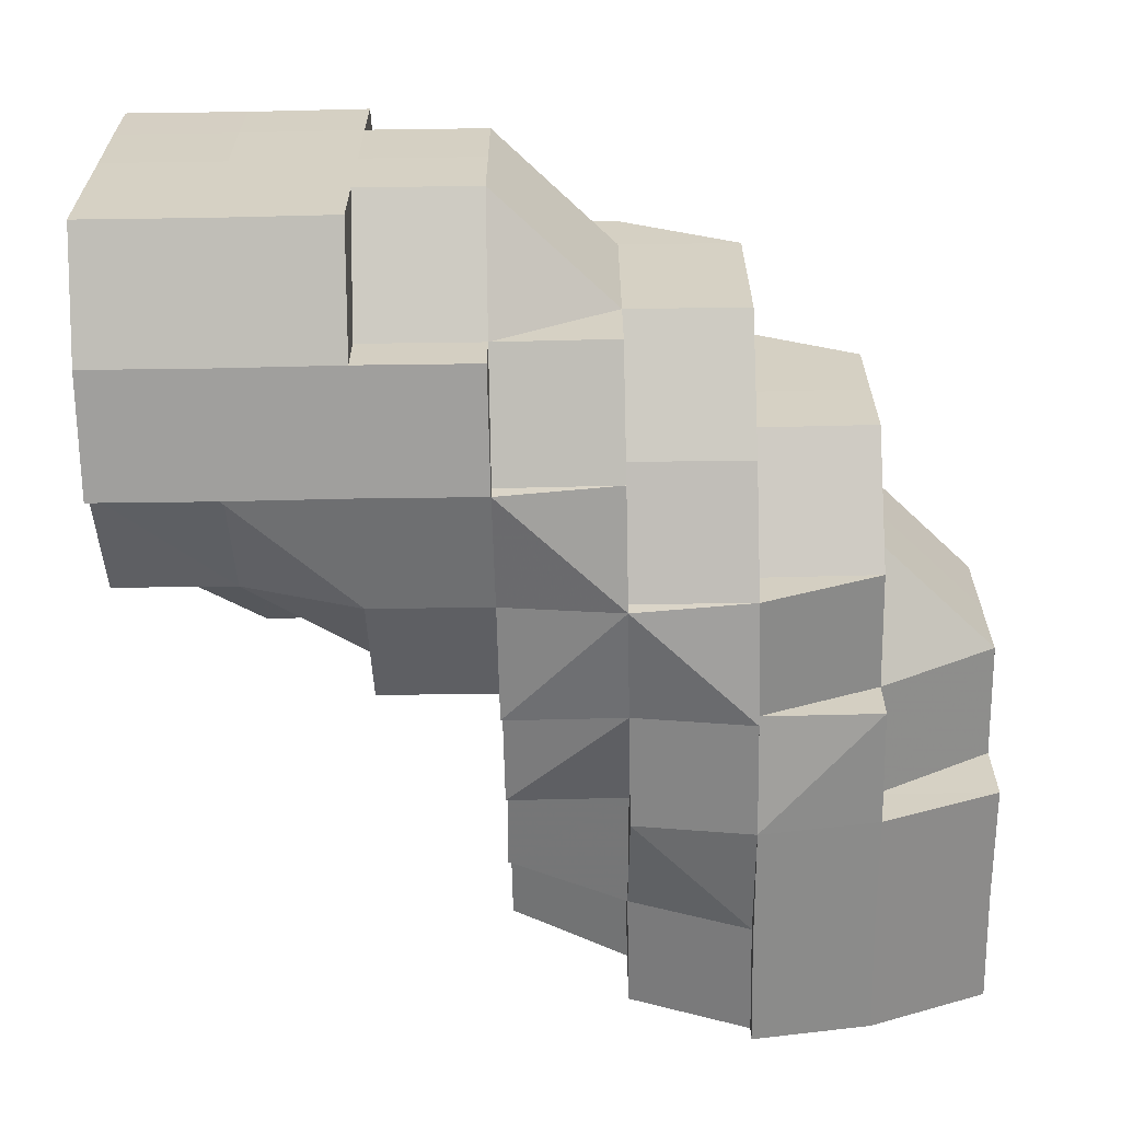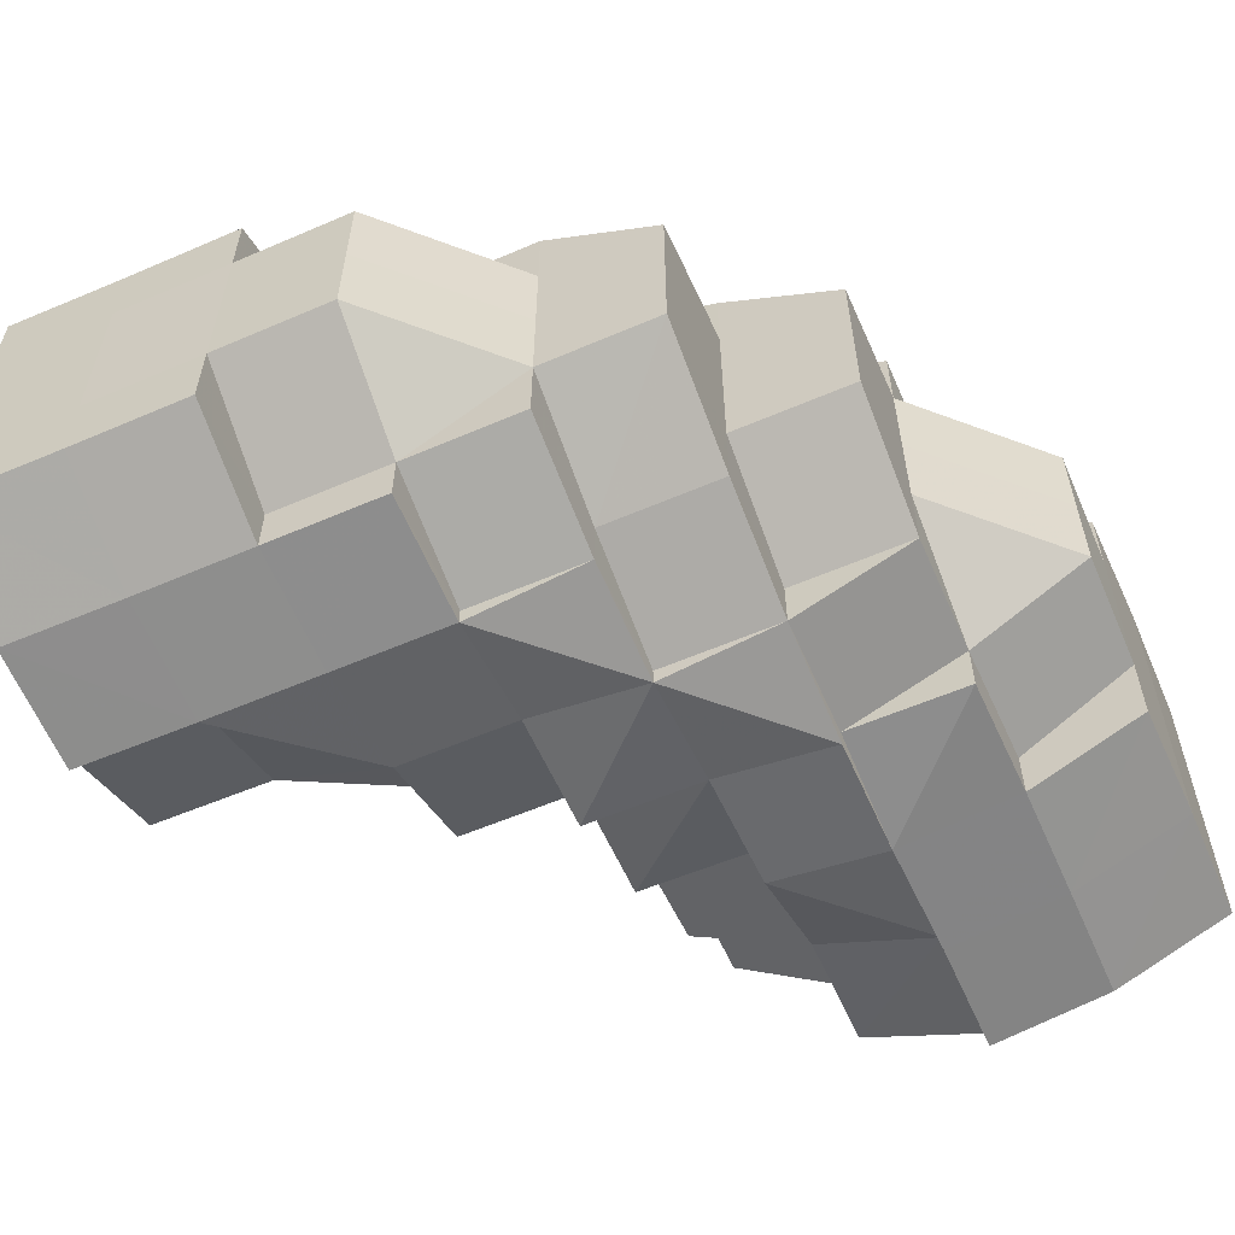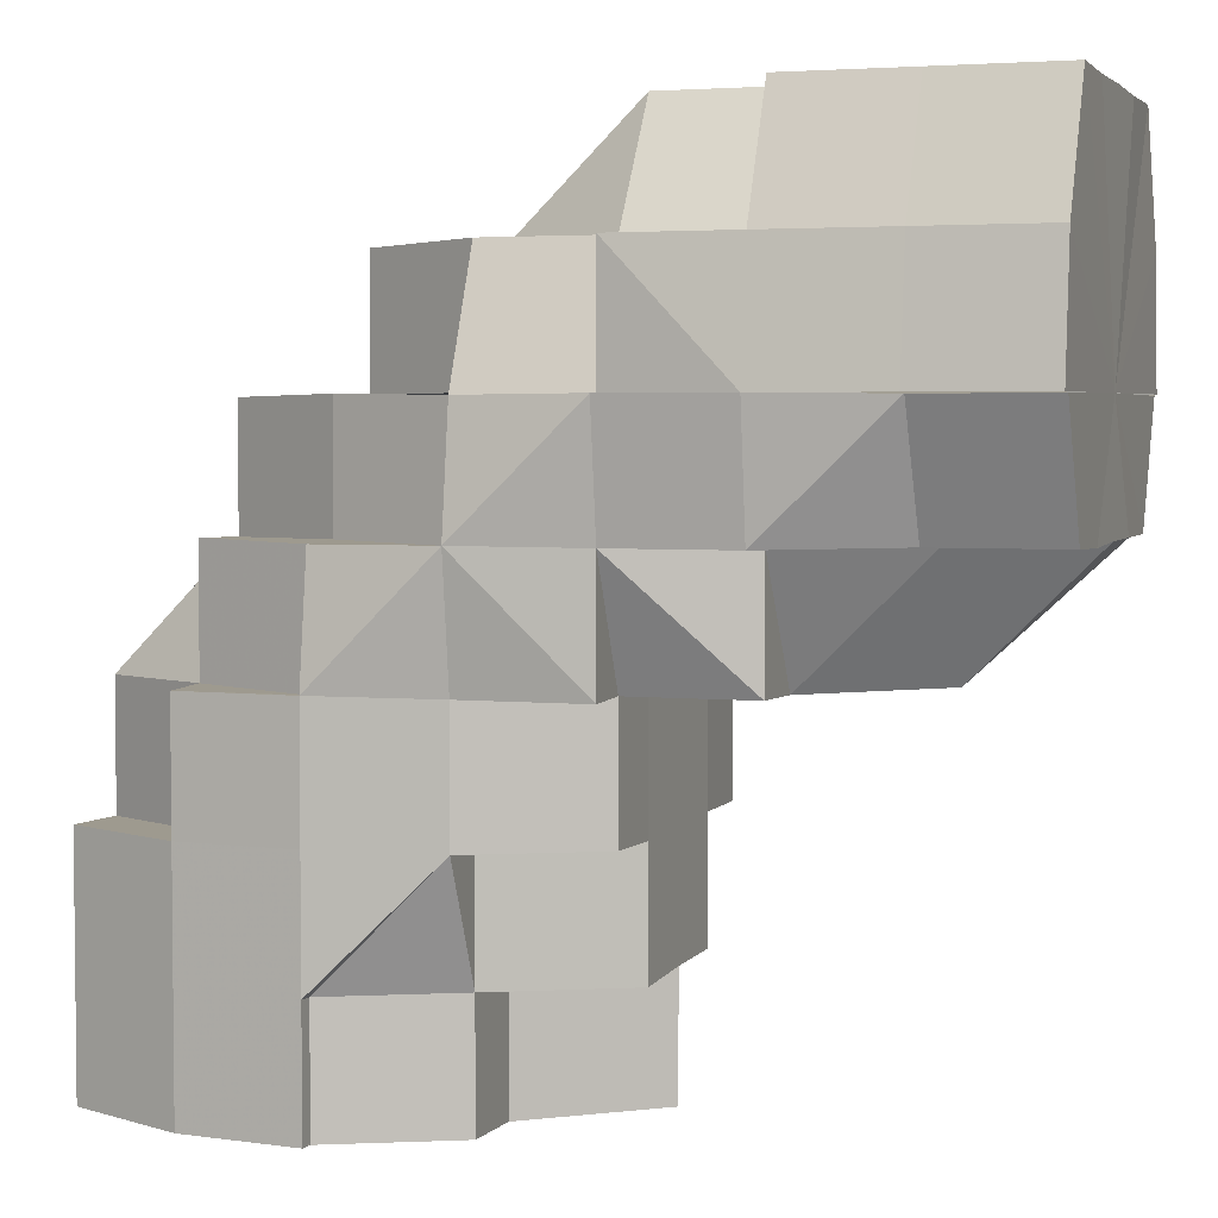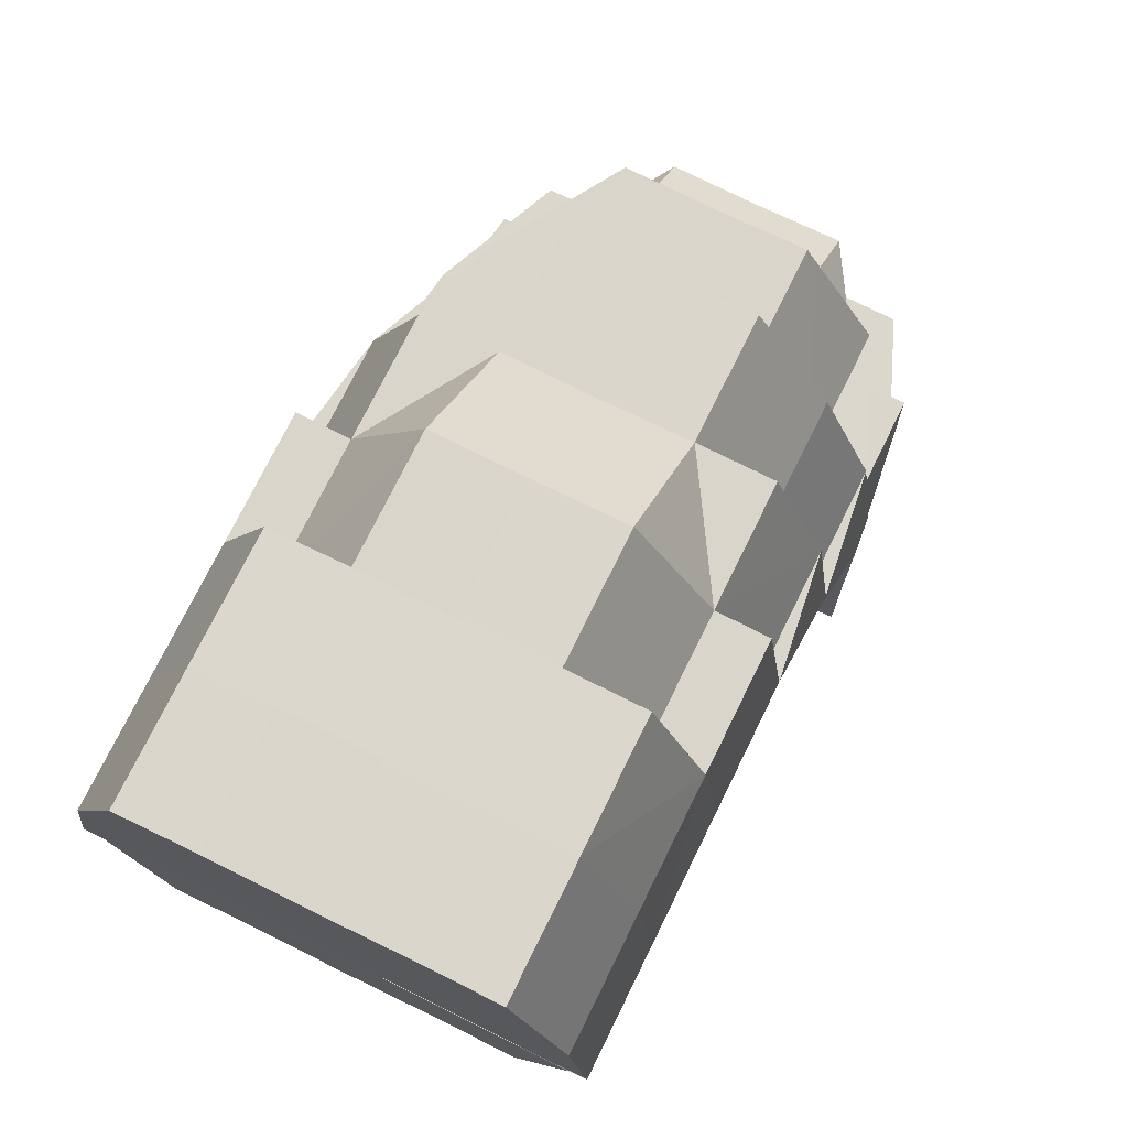
<metadata>
{"format":"obj","ext":"obj","renderer":"f3d","projection":"perspective","resolution":1024,"background":"white","views":[{"elev":-63.2,"azim":-178.9,"up":"+Z"},{"elev":-57.8,"azim":-156.0,"up":"+Z"},{"elev":3.8,"azim":18.6,"up":"+Y"},{"elev":74.0,"azim":116.2,"up":"+Y"}]}
</metadata>
<code>
o 5497
v 2205 1876 14.56
v 2205 1876 14.56
v 2205 1876 14.57
v 2205 1876 14.57
v 2205 1876 14.57
v 2205 1876 14.57
v 2205 1876 14.57
v 2205 1876 14.58
v 2205 1876 14.57
v 2205 1876 14.57
v 2205 1876 14.57
v 2205 1876 14.57
v 2205 1876 14.58
v 2205 1876 14.58
v 2205 1876 14.58
v 2205 1876 14.58
v 2205 1876 14.57
v 2205 1876 14.58
v 2205 1876 14.58
v 2205 1876 14.58
v 2205 1876 14.58
v 2205 1876 14.57
v 2205 1876 14.58
v 2205 1876 14.58
v 2205 1876 14.58
v 2205 1876 14.58
v 2205 1876 14.58
v 2205 1876 14.58
v 2205 1876 14.58
v 2205 1876 14.58
v 2205 1876 14.58
v 2205 1876 14.58
v 2205 1876 14.58
v 2205 1876 14.58
v 2205 1876 14.57
v 2205 1876 14.58
v 2205 1876 14.56
v 2205 1876 14.57
v 2205 1876 14.57
v 2205 1876 14.56
v 2205 1876 14.55
v 2205 1876 14.55
v 2205 1876 14.54
v 2205 1876 14.54
v 2205 1876 14.57
v 2205 1876 14.56
v 2205 1876 14.57
v 2205 1876 14.58
v 2205 1876 14.55
v 2205 1876 14.54
v 2205 1876 14.55
v 2205 1876 14.56
v 2205 1876 14.55
v 2205 1876 14.56
v 2205 1876 14.55
v 2205 1876 14.57
v 2205 1876 14.55
v 2205 1876 14.55
v 2205 1876 14.55
v 2205 1876 14.54
v 2205 1876 14.55
v 2205 1876 14.55
v 2205 1876 14.55
v 2205 1876 14.55
v 2205 1876 14.54
v 2205 1876 14.55
v 2205 1876 14.55
v 2205 1876 14.55
v 2205 1876 14.55
v 2205 1876 14.54
v 2205 1876 14.56
v 2205 1876 14.55
v 2205 1876 14.56
v 2205 1876 14.57
v 2205 1876 14.56
v 2205 1876 14.57
v 2205 1876 14.57
v 2205 1876 14.57
v 2205 1876 14.58
v 2205 1876 14.57
v 2205 1876 14.58
v 2205 1876 14.57
v 2205 1876 14.57
v 2205 1876 14.57
v 2205 1876 14.57
v 2205 1876 14.57
v 2205 1876 14.56
v 2205 1876 14.57
v 2205 1876 14.57
v 2205 1876 14.58
v 2205 1876 14.57
v 2205 1876 14.58
v 2205 1876 14.58
v 2205 1876 14.58
v 2205 1876 14.58
v 2205 1876 14.54
v 2205 1876 14.54
v 2205 1876 14.54
v 2205 1876 14.54
v 2205 1876 14.54
v 2205 1876 14.54
v 2205 1876 14.54
v 2205 1876 14.54
v 2205 1876 14.54
v 2205 1876 14.54
v 2205 1876 14.55
v 2205 1876 14.54
v 2205 1876 14.54
v 2205 1876 14.55
v 2205 1876 14.55
v 2205 1876 14.55
v 2205 1876 14.55
v 2205 1876 14.54
v 2205 1876 14.54
v 2205 1876 14.54
v 2205 1876 14.54
v 2205 1876 14.54
v 2205 1876 14.54
v 2205 1876 14.54
v 2205 1876 14.55
v 2205 1876 14.55
v 2205 1876 14.54
v 2205 1876 14.55
v 2205 1876 14.55
v 2205 1876 14.54
v 2205 1876 14.54
v 2205 1876 14.54
v 2205 1876 14.55
v 2205 1876 14.55
v 2205 1876 14.55
v 2205 1876 14.55
v 2205 1876 14.55
v 2205 1876 14.56
v 2205 1876 14.55
v 2205 1876 14.56
v 2205 1876 14.55
v 2205 1876 14.56
v 2205 1876 14.55
v 2205 1876 14.57
v 2205 1876 14.55
v 2205 1876 14.55
v 2205 1876 14.55
v 2205 1876 14.56
v 2205 1876 14.55
v 2205 1876 14.55
v 2205 1876 14.55
v 2205 1876 14.55
v 2205 1876 14.55
v 2205 1876 14.54
v 2205 1876 14.55
v 2205 1876 14.54
v 2205 1876 14.54
v 2205 1876 14.55
v 2205 1876 14.55
v 2205 1876 14.55
v 2205 1876 14.55
v 2205 1876 14.55
v 2205 1876 14.55
v 2205 1876 14.54
v 2205 1876 14.54
v 2205 1876 14.54
v 2205 1876 14.55
v 2205 1876 14.54
v 2205 1876 14.54
v 2205 1876 14.54
v 2205 1876 14.55
v 2205 1876 14.54
v 2205 1876 14.55
v 2205 1876 14.55
v 2205 1876 14.55
v 2205 1876 14.54
v 2205 1876 14.55
v 2205 1876 14.55
v 2205 1876 14.55
v 2205 1876 14.54
v 2205 1876 14.54
v 2205 1876 14.54
v 2205 1876 14.54
v 2205 1876 14.54
v 2205 1876 14.54
v 2205 1876 14.55
v 2205 1876 14.55
v 2205 1876 14.55
v 2205 1876 14.57
v 2205 1876 14.57
v 2205 1876 14.57
v 2205 1876 14.57
v 2205 1876 14.58
v 2205 1876 14.57
v 2205 1876 14.57
v 2205 1876 14.57
v 2205 1876 14.58
v 2205 1876 14.57
v 2205 1876 14.57
v 2205 1876 14.57
v 2205 1876 14.57
v 2205 1876 14.58
v 2205 1876 14.56
v 2205 1876 14.55
v 2205 1876 14.56
v 2205 1876 14.55
v 2205 1876 14.56
v 2205 1876 14.57
v 2205 1876 14.57
v 2205 1876 14.57
v 2205 1876 14.57
v 2205 1876 14.57
v 2205 1876 14.57
v 2205 1876 14.57
v 2205 1876 14.57
v 2205 1876 14.58
v 2205 1876 14.57
v 2205 1876 14.57
v 2205 1876 14.57
v 2205 1876 14.57
v 2205 1876 14.57
v 2205 1876 14.57
v 2205 1876 14.56
v 2205 1876 14.57
v 2205 1876 14.55
v 2205 1876 14.56
v 2205 1876 14.56
v 2205 1876 14.57
v 2205 1876 14.57
v 2205 1876 14.55
v 2205 1876 14.55
v 2205 1876 14.55
v 2205 1876 14.54
v 2205 1876 14.55
v 2205 1876 14.55
v 2205 1876 14.55
v 2205 1876 14.56
v 2205 1876 14.56
v 2205 1876 14.55
v 2205 1876 14.55
v 2205 1876 14.57
v 2205 1876 14.58
v 2205 1876 14.57
v 2205 1876 14.57
v 2205 1876 14.58
v 2205 1876 14.58
v 2205 1876 14.57
v 2205 1876 14.58
v 2205 1876 14.58
v 2205 1876 14.58
v 2205 1876 14.57
v 2205 1876 14.57
v 2205 1876 14.57
v 2205 1876 14.57
v 2205 1876 14.58
v 2205 1876 14.57
v 2205 1876 14.58
v 2205 1876 14.57
v 2205 1876 14.57
v 2205 1876 14.56
v 2205 1876 14.56
v 2205 1876 14.55
v 2205 1876 14.55
v 2205 1876 14.55
v 2205 1876 14.54
v 2205 1876 14.54
v 2205 1876 14.54
v 2205 1876 14.55
v 2205 1876 14.55
v 2205 1876 14.55
v 2205 1876 14.55
v 2205 1876 14.54
v 2205 1876 14.55
v 2205 1876 14.54
v 2205 1876 14.55
v 2205 1876 14.55
v 2205 1876 14.54
v 2205 1876 14.55
v 2205 1876 14.56
v 2205 1876 14.55
v 2205 1876 14.57
v 2205 1876 14.57
v 2205 1876 14.57
v 2205 1876 14.56
v 2205 1876 14.57
v 2205 1876 14.55
v 2205 1876 14.56
v 2205 1876 14.55
v 2205 1876 14.57
v 2205 1876 14.56
v 2205 1876 14.55
v 2205 1876 14.55
v 2205 1876 14.57
v 2205 1876 14.57
v 2205 1876 14.55
v 2205 1876 14.55
v 2205 1876 14.54
v 2205 1876 14.54
v 2205 1876 14.55
v 2205 1876 14.54
v 2205 1876 14.57
v 2205 1876 14.58
v 2205 1876 14.57
v 2205 1876 14.57
v 2205 1876 14.54
v 2205 1876 14.54
v 2205 1876 14.54
v 2205 1876 14.54
v 2205 1876 14.54
v 2205 1876 14.54
v 2205 1876 14.55
v 2205 1876 14.56
v 2205 1876 14.54
v 2205 1876 14.54
v 2205 1876 14.54
v 2205 1876 14.54
v 2205 1876 14.54
v 2205 1876 14.54
v 2205 1876 14.55
v 2205 1876 14.56
v 2205 1876 14.57
v 2205 1876 14.57
v 2205 1876 14.58
v 2205 1876 14.58
v 2205 1876 14.57
v 2205 1876 14.58
v 2205 1876 14.58
v 2205 1876 14.58
v 2205 1876 14.58
v 2205 1876 14.58
v 2205 1876 14.58
v 2205 1876 14.58
v 2205 1876 14.58
v 2205 1876 14.58
v 2205 1876 14.57
v 2205 1876 14.57
v 2205 1876 14.57
v 2205 1876 14.57
v 2205 1876 14.57
v 2205 1876 14.58
v 2205 1876 14.58
v 2205 1876 14.57
v 2205 1876 14.57
v 2205 1876 14.58
v 2205 1876 14.58
v 2205 1876 14.57
v 2205 1876 14.58
v 2205 1876 14.58
v 2205 1876 14.58
v 2205 1876 14.57
v 2205 1876 14.58
v 2205 1876 14.58
v 2205 1876 14.58
v 2205 1876 14.57
v 2205 1876 14.57
v 2205 1876 14.57
v 2205 1876 14.58
v 2205 1876 14.58
v 2205 1876 14.58
v 2205 1876 14.58
v 2205 1876 14.58
v 2205 1876 14.58
v 2205 1876 14.58
v 2205 1876 14.58
v 2205 1876 14.58
v 2205 1876 14.58
v 2205 1876 14.57
v 2205 1876 14.58
v 2205 1876 14.58
v 2205 1876 14.58
v 2205 1876 14.58
v 2205 1876 14.58
v 2205 1876 14.57
v 2205 1876 14.57
v 2205 1876 14.58
v 2205 1876 14.57
v 2205 1876 14.57
v 2205 1876 14.57
v 2205 1876 14.56
v 2205 1876 14.56
v 2205 1876 14.56
v 2205 1876 14.55
v 2205 1876 14.55
v 2205 1876 14.55
v 2205 1876 14.54
v 2205 1876 14.55
v 2205 1876 14.55
v 2205 1876 14.54
v 2205 1876 14.55
v 2205 1876 14.55
v 2205 1876 14.55
v 2205 1876 14.54
v 2205 1876 14.54
v 2205 1876 14.54
v 2205 1876 14.54
v 2205 1876 14.54
v 2205 1876 14.56
v 2205 1876 14.55
v 2205 1876 14.55
v 2205 1876 14.55
v 2205 1876 14.55
v 2205 1876 14.54
v 2205 1876 14.55
v 2205 1876 14.54
v 2205 1876 14.57
v 2205 1876 14.56
v 2205 1876 14.56
v 2205 1876 14.56
v 2205 1876 14.55
v 2205 1876 14.57
v 2205 1876 14.57
v 2205 1876 14.57
v 2205 1876 14.57
v 2205 1876 14.57
v 2205 1876 14.58
v 2205 1876 14.57
v 2205 1876 14.57
v 2205 1876 14.58
v 2205 1876 14.58
v 2205 1876 14.58
v 2205 1876 14.58
v 2205 1876 14.58
v 2205 1876 14.58
v 2205 1876 14.57
v 2205 1876 14.58
v 2205 1876 14.58
v 2205 1876 14.58
v 2205 1876 14.57
v 2205 1876 14.55
v 2205 1876 14.55
v 2205 1876 14.55
v 2205 1876 14.55
v 2205 1876 14.54
v 2205 1876 14.58
v 2205 1876 14.58
v 2205 1876 14.58
v 2205 1876 14.54
v 2205 1876 14.54
v 2205 1876 14.54
v 2205 1876 14.58
v 2205 1876 14.58
v 2205 1876 14.57
v 2205 1876 14.58
v 2205 1876 14.58
v 2205 1876 14.55
v 2205 1876 14.54
v 2205 1876 14.54
v 2205 1876 14.54
v 2205 1876 14.54
v 2205 1876 14.54
v 2205 1876 14.54
v 2205 1876 14.54
v 2205 1876 14.54
v 2205 1876 14.54
v 2205 1876 14.54
v 2205 1876 14.58
v 2205 1876 14.58
v 2205 1876 14.58
v 2205 1876 14.55
v 2205 1876 14.55
v 2205 1876 14.55
v 2205 1876 14.58
v 2205 1876 14.57
v 2205 1876 14.57
v 2205 1876 14.57
v 2205 1876 14.57
v 2205 1876 14.55
v 2205 1876 14.55
v 2205 1876 14.55
v 2205 1876 14.55
v 2205 1876 14.54
v 2205 1876 14.54
v 2205 1876 14.55
v 2205 1876 14.55
v 2205 1876 14.54
v 2205 1876 14.54
v 2205 1876 14.54
v 2205 1876 14.54
v 2205 1876 14.54
v 2205 1876 14.54
v 2205 1876 14.54
v 2205 1876 14.54
v 2205 1876 14.54
v 2205 1876 14.54
v 2205 1876 14.55
v 2205 1876 14.57
v 2205 1876 14.57
v 2205 1876 14.57
v 2205 1876 14.57
v 2205 1876 14.58
v 2205 1876 14.57
v 2205 1876 14.57
v 2205 1876 14.57
v 2205 1876 14.57
v 2205 1876 14.56
v 2205 1876 14.56
v 2205 1876 14.55
v 2205 1876 14.55
v 2205 1876 14.55
v 2205 1876 14.55
v 2205 1876 14.55
v 2205 1876 14.55
v 2205 1876 14.55
v 2205 1876 14.54
v 2205 1876 14.55
v 2205 1876 14.55
v 2205 1876 14.55
v 2205 1876 14.55
v 2205 1876 14.57
v 2205 1876 14.57
v 2205 1876 14.57
v 2205 1876 14.57
v 2205 1876 14.56
f 1 2 3
f 3 4 5
f 2 4 6
f 5 7 8
f 4 7 9
f 10 11 7
f 4 12 7
f 8 13 14
f 11 15 13
f 7 13 16
f 7 17 13
f 15 18 19
f 18 20 21
f 22 20 23
f 24 21 25
f 13 25 26
f 13 24 27
f 27 28 29
f 30 31 29
f 31 32 33
f 34 28 35
f 36 30 37
f 38 36 37
f 39 38 37
f 40 39 37
f 41 40 37
f 42 41 37
f 43 42 37
f 44 43 37
f 45 46 37
f 47 45 37
f 48 47 37
f 49 50 37
f 51 49 37
f 52 53 37
f 52 54 53
f 54 55 53
f 56 54 52
f 57 55 58
f 58 59 60
f 55 59 61
f 62 63 59
f 59 64 65
f 55 66 59
f 66 67 68
f 69 68 70
f 71 72 66
f 73 66 55
f 74 71 73
f 73 75 66
f 54 73 55
f 76 73 54
f 76 77 73
f 78 74 76
f 56 76 54
f 79 78 80
f 81 80 82
f 83 76 56
f 83 84 85
f 86 56 87
f 88 83 56
f 35 88 86
f 88 56 89
f 90 83 88
f 28 90 88
f 28 88 91
f 92 90 93
f 94 95 90
f 59 96 97
f 97 96 98
f 59 99 96
f 96 65 100
f 96 100 101
f 99 102 103
f 102 104 103
f 99 103 105
f 106 102 107
f 107 105 108
f 109 110 106
f 111 112 110
f 105 113 114
f 105 114 115
f 116 105 117
f 116 117 118
f 116 118 119
f 118 117 120
f 118 120 121
f 122 118 123
f 123 120 124
f 125 126 122
f 127 128 120
f 124 129 1
f 128 130 129
f 120 129 131
f 120 132 129
f 129 2 133
f 129 134 2
f 134 135 2
f 2 135 4
f 135 12 4
f 134 136 135
f 135 137 12
f 136 137 135
f 138 136 134
f 137 139 12
f 138 140 141
f 136 142 137
f 138 142 136
f 142 143 137
f 137 143 139
f 142 144 143
f 145 144 146
f 147 138 148
f 149 150 138
f 151 152 147
f 152 153 154
f 151 155 156
f 156 157 158
f 159 149 160
f 160 161 162
f 159 163 164
f 164 165 166
f 161 167 168
f 169 168 170
f 171 172 169
f 172 173 174
f 175 176 173
f 177 178 171
f 177 179 180
f 180 181 145
f 181 182 183
f 184 185 186
f 186 187 188
f 189 139 190
f 190 191 192
f 139 191 193
f 139 194 191
f 194 195 191
f 143 194 139
f 196 195 197
f 143 198 194
f 199 200 198
f 201 202 143
f 202 203 194
f 194 204 205
f 200 206 207
f 207 208 209
f 210 209 211
f 212 213 210
f 214 215 211
f 216 217 215
f 218 219 216
f 220 218 221
f 222 221 212
f 223 224 214
f 225 226 222
f 227 226 225
f 228 229 227
f 228 230 231
f 232 233 223
f 234 235 232
f 231 235 234
f 224 236 237
f 238 239 236
f 240 237 241
f 242 243 240
f 244 245 241
f 246 247 245
f 248 246 242
f 249 250 244
f 251 252 250
f 253 254 249
f 255 256 248
f 257 258 255
f 259 258 257
f 258 256 233
f 260 261 259
f 262 261 260
f 258 263 256
f 264 263 258
f 265 264 258
f 264 266 263
f 267 268 265
f 269 270 264
f 270 271 263
f 272 269 273
f 263 274 256
f 263 275 274
f 256 274 276
f 256 276 238
f 274 277 276
f 276 277 278
f 275 279 274
f 274 279 277
f 279 280 277
f 277 280 278
f 275 281 279
f 279 282 280
f 281 282 279
f 281 283 282
f 282 284 280
f 282 285 284
f 286 281 275
f 286 287 281
f 288 284 289
f 290 286 291
f 292 293 290
f 293 286 294
f 293 295 286
f 289 296 297
f 284 296 298
f 284 299 296
f 300 293 301
f 302 303 301
f 303 304 293
f 304 305 293
f 305 306 286
f 304 305 307
f 305 306 307
f 308 309 300
f 309 310 311
f 312 311 313
f 306 314 281
f 306 314 307
f 314 315 282
f 314 315 307
f 315 316 284
f 315 316 307
f 316 317 307
f 316 317 296
f 317 318 307
f 317 318 319
f 296 320 319
f 296 319 321
f 321 319 322
f 319 323 322
f 321 322 324
f 318 325 307
f 318 326 327
f 324 327 328
f 329 328 330
f 331 330 332
f 333 331 334
f 335 324 336
f 337 338 335
f 339 340 324
f 341 339 342
f 342 343 344
f 345 346 343
f 347 348 344
f 349 345 278
f 350 278 347
f 351 278 350
f 352 324 353
f 352 353 329
f 354 352 329
f 355 354 356
f 355 357 358
f 354 359 357
f 354 360 359
f 353 361 362
f 363 325 361
f 361 364 362
f 365 364 361
f 366 361 367
f 367 362 368
f 368 362 369
f 370 371 362
f 370 371 307
f 371 372 373
f 371 372 307
f 372 374 375
f 372 376 307
f 376 377 307
f 376 377 378
f 377 379 307
f 379 380 307
f 377 379 381
f 379 380 308
f 381 382 308
f 381 308 383
f 384 381 383
f 385 386 384
f 383 387 388
f 383 388 389
f 390 389 391
f 392 385 393
f 394 393 395
f 395 396 397
f 396 398 399
f 400 392 401
f 402 401 394
f 401 403 393
f 401 393 404
f 405 400 406
f 406 401 75
f 406 407 401
f 408 406 402
f 409 406 408
f 410 411 409
f 412 413 414
f 197 415 416
f 417 418 415
f 419 420 417
f 421 422 423
f 424 425 426
f 426 427 428
f 429 430 431
f 432 433 434
f 435 436 437
f 438 439 437
f 440 441 442
f 440 443 444
f 445 446 104
f 446 447 104
f 447 448 449
f 450 449 104
f 451 452 453
f 454 455 456
f 457 458 459
f 459 460 461
f 462 463 464
f 465 466 467
f 468 469 465
f 470 471 472
f 473 474 475
f 476 477 474
f 478 479 480
f 481 482 483
f 483 484 485
f 486 487 488
f 488 489 490
f 491 492 493
f 493 494 495
f 491 376 496
f 496 497 498
f 499 500 501
f 501 502 503
f 504 505 506
f 506 507 508

</code>
